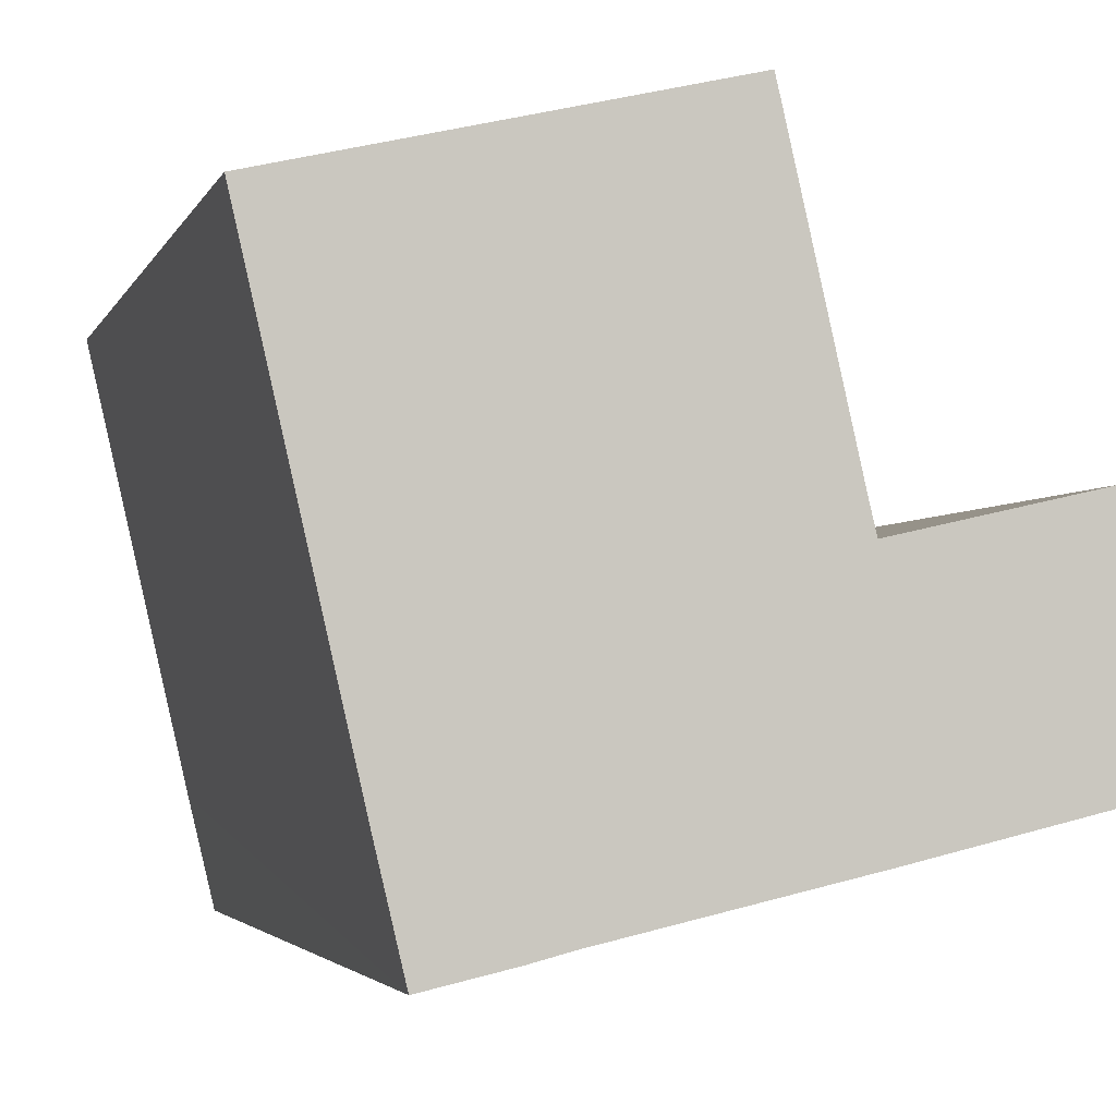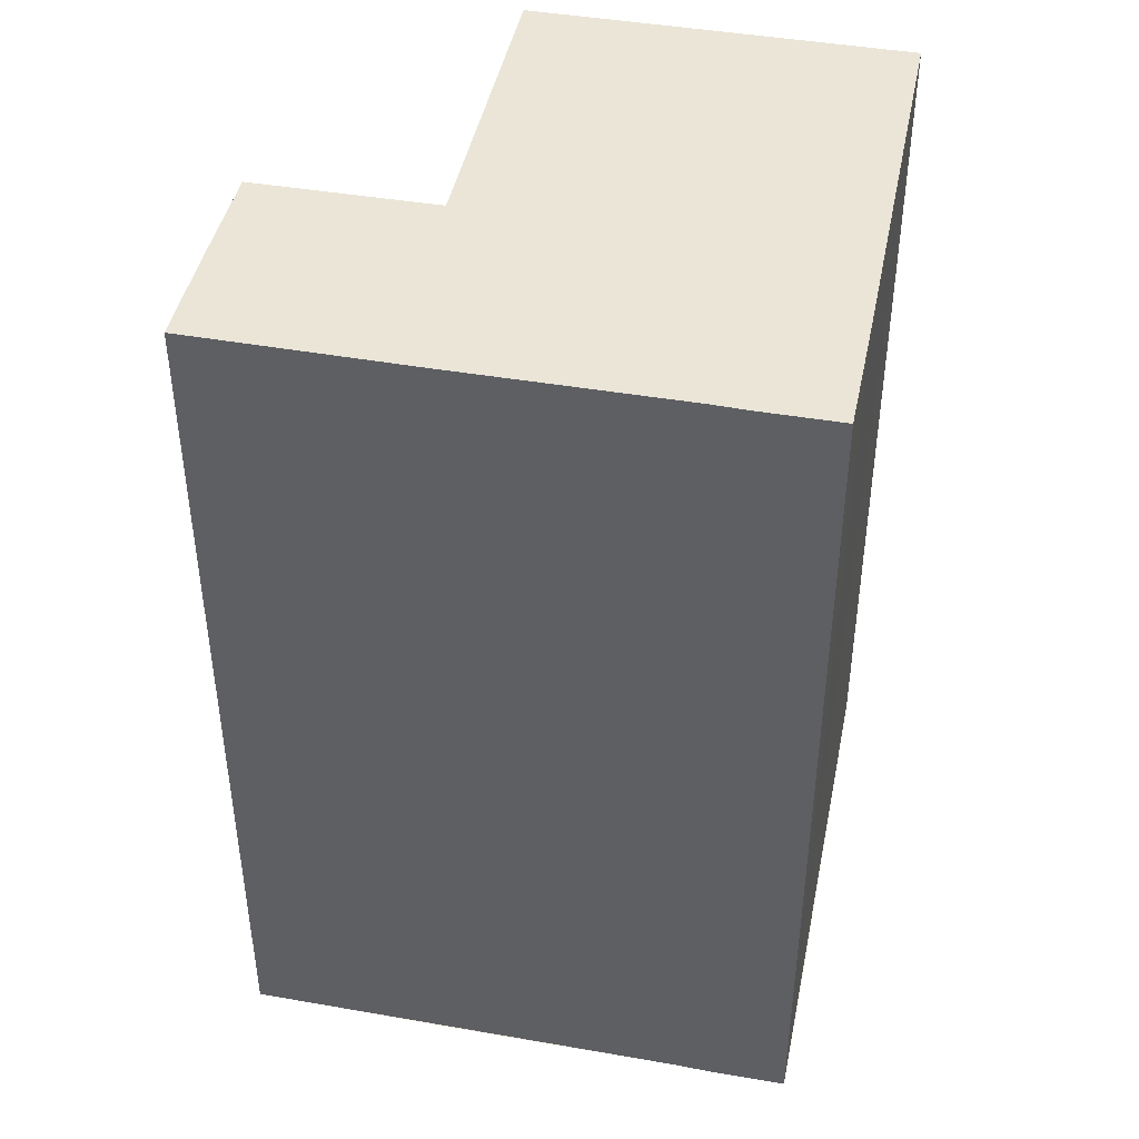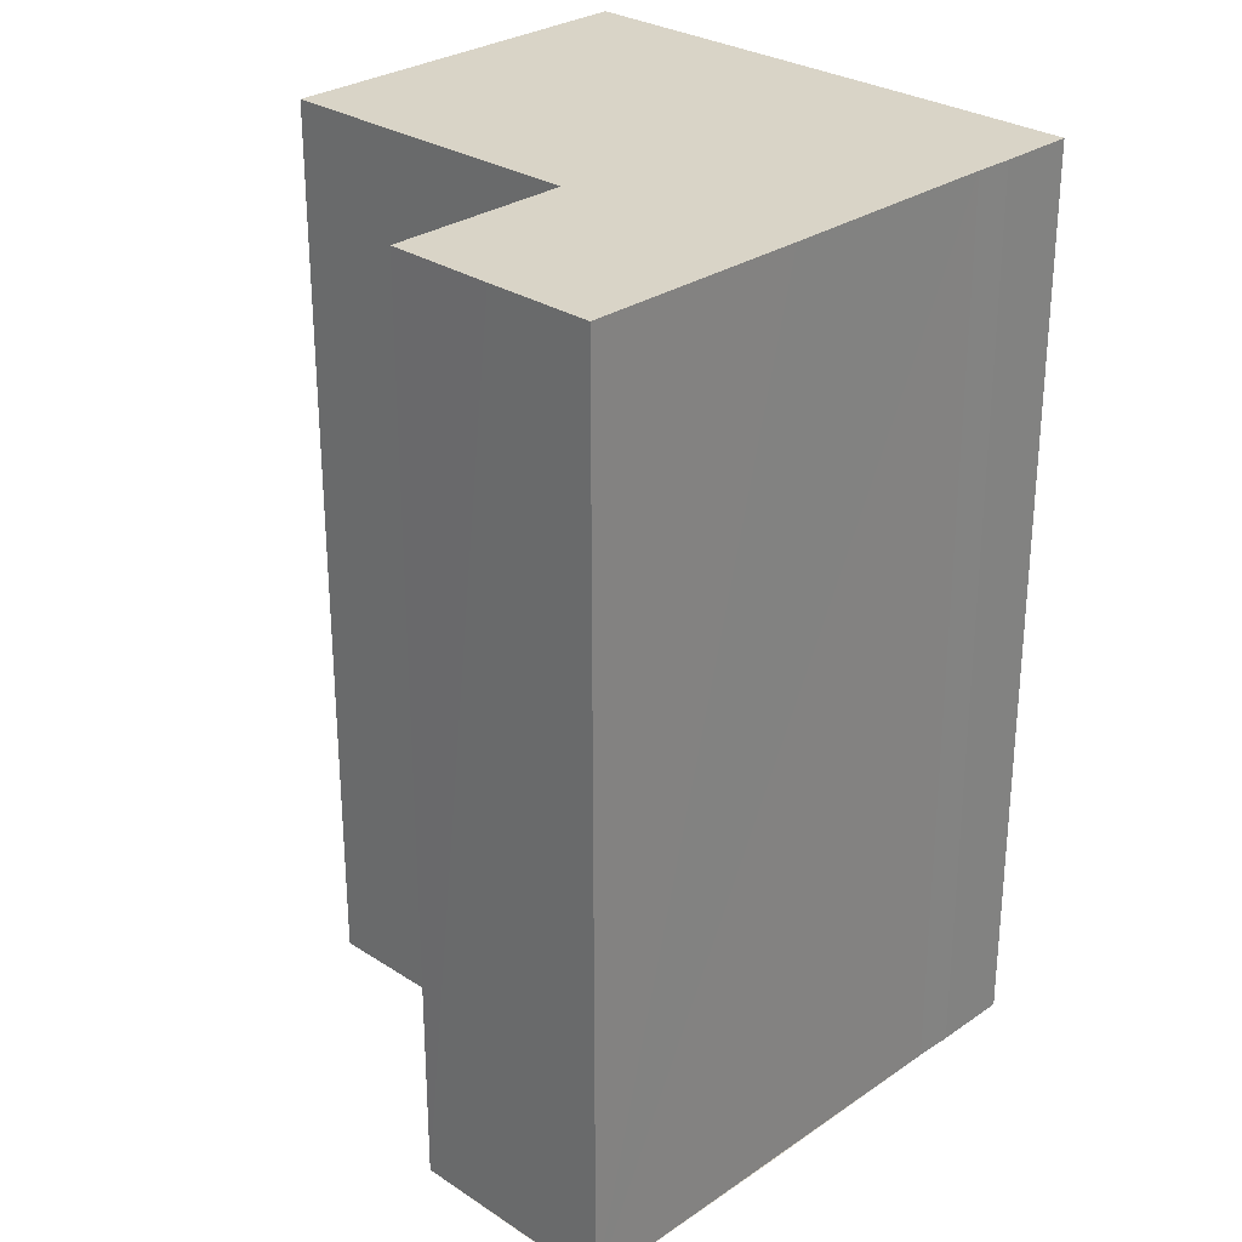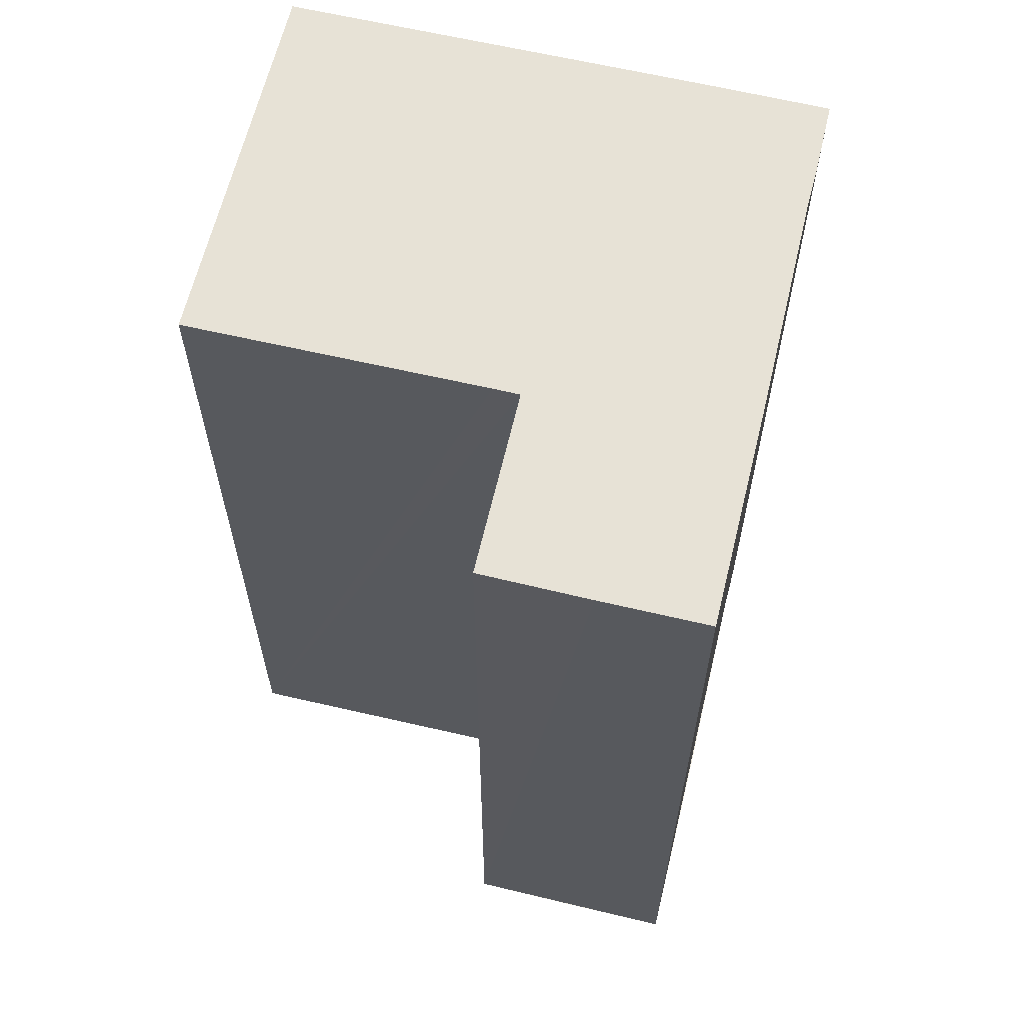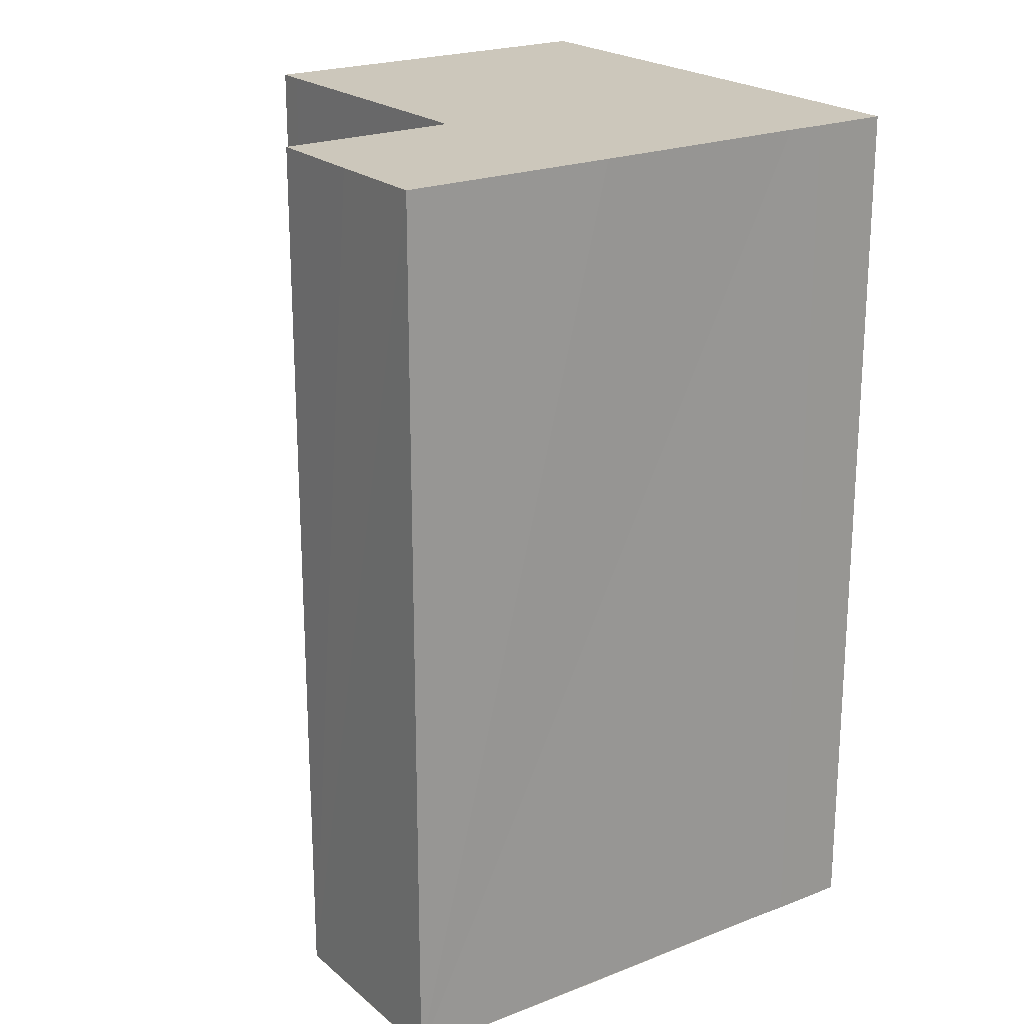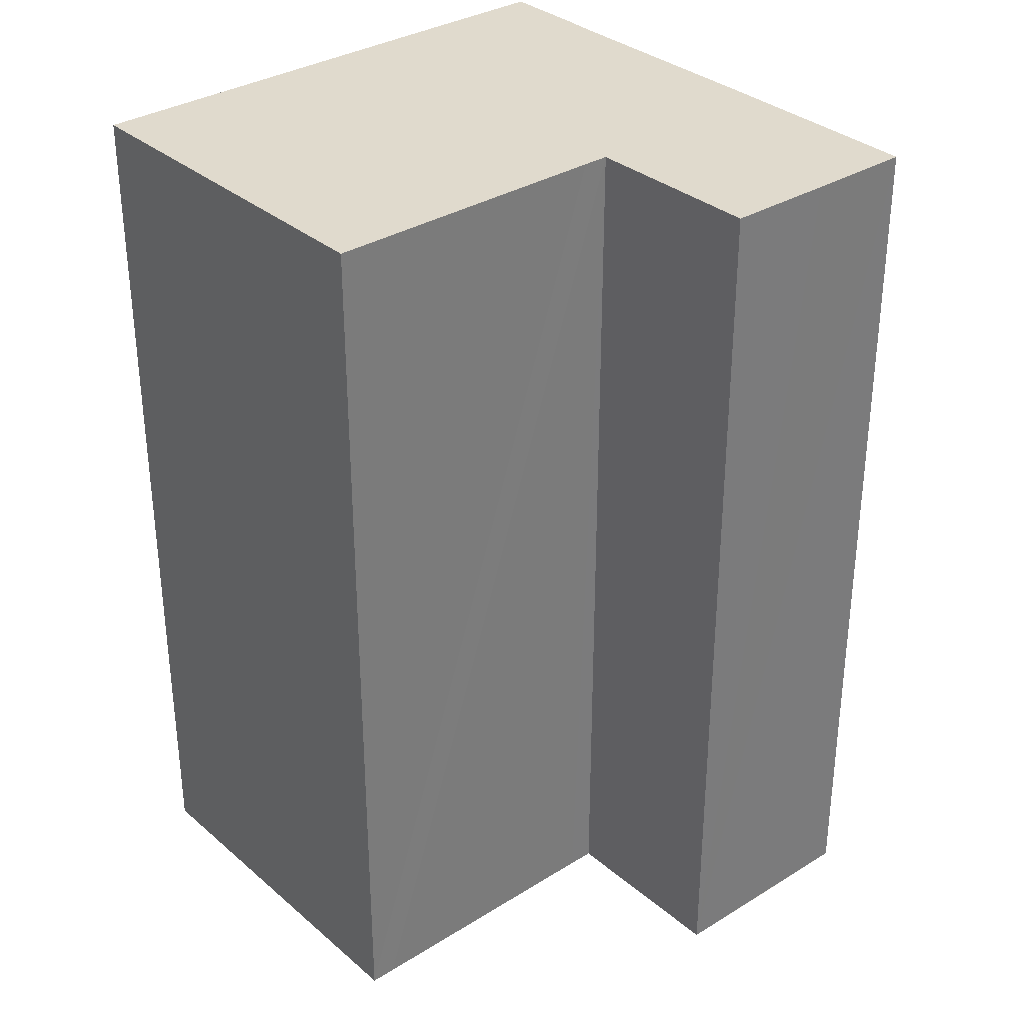
<metadata>
{"format":"obj","ext":"obj","renderer":"f3d","projection":"perspective","resolution":1024,"background":"white","views":[{"elev":-3.0,"azim":-14.3,"up":"+Z"},{"elev":44.1,"azim":178.4,"up":"+Y"},{"elev":28.7,"azim":121.2,"up":"+Y"},{"elev":63.3,"azim":90.4,"up":"+Y"},{"elev":21.6,"azim":132.1,"up":"+Y"},{"elev":33.0,"azim":36.4,"up":"+Y"}]}
</metadata>
<code>
v  8.552 11.9 -3.893
v  5.855 11.9 -3.033
v  8.216 11.9 -2.498
v  8.871 11.9 -5.267
v  6.013 11.9 -5.949
v  4.98 11.9 0.804
v  4.322 11.9 1.002
v  4.903 11.9 1.136
v  5.775 11.9 -2.698
v  0 11.9 7.289e-16
v  3.094 11.9 -6.619
v  0.954 11.9 -4.16
v  2.609 11.9 -6.746
v  1.24 11.9 -5.403
v  1.688 11.9 -6.957
v  1.283 11.9 -5.587
v  1.612 11.9 -6.974
v  1.612 4.27e-16 -6.974
v  0 0 0
v  1.283 3.421e-16 -5.587
v  1.24 3.308e-16 -5.403
v  0.954 2.547e-16 -4.16
v  4.903 -6.956e-17 1.136
v  4.322 -6.135e-17 1.002
v  5.855 1.857e-16 -3.033
v  8.216 1.53e-16 -2.498
v  4.98 -4.923e-17 0.804
v  5.775 1.652e-16 -2.698
v  8.871 3.225e-16 -5.267
v  8.552 2.384e-16 -3.893
v  1.688 4.26e-16 -6.957
v  2.609 4.131e-16 -6.746
v  3.094 4.053e-16 -6.619
v  6.013 3.643e-16 -5.949
g defaultobject
f 1 2 3
f 2 1 4
f 2 4 5
f 6 7 8
f 7 6 9
f 7 9 10
f 10 9 2
f 10 2 5
f 10 5 11
f 10 11 12
f 12 11 13
f 12 13 14
f 14 13 15
f 14 15 16
f 16 15 17
f 18 16 17
f 16 18 14
f 14 18 12
f 12 18 10
f 10 18 19
f 19 18 20
f 19 20 21
f 19 21 22
f 19 7 10
f 7 19 8
f 8 19 23
f 23 19 24
f 25 3 2
f 3 25 26
f 23 6 8
f 6 23 9
f 9 23 2
f 2 23 27
f 2 27 28
f 2 28 25
f 26 1 3
f 1 26 4
f 4 26 29
f 29 26 30
f 15 18 17
f 18 15 13
f 18 13 31
f 31 13 32
f 29 5 4
f 5 29 11
f 11 29 33
f 33 29 34
f 33 13 11
f 13 33 32
f 23 28 27
f 28 23 24
f 28 24 34
f 34 24 33
f 33 24 19
f 33 19 32
f 32 19 31
f 31 19 18
f 18 19 20
f 20 19 22
f 20 22 21
f 30 34 29
f 34 30 26
f 34 26 25
f 34 25 28

</code>
